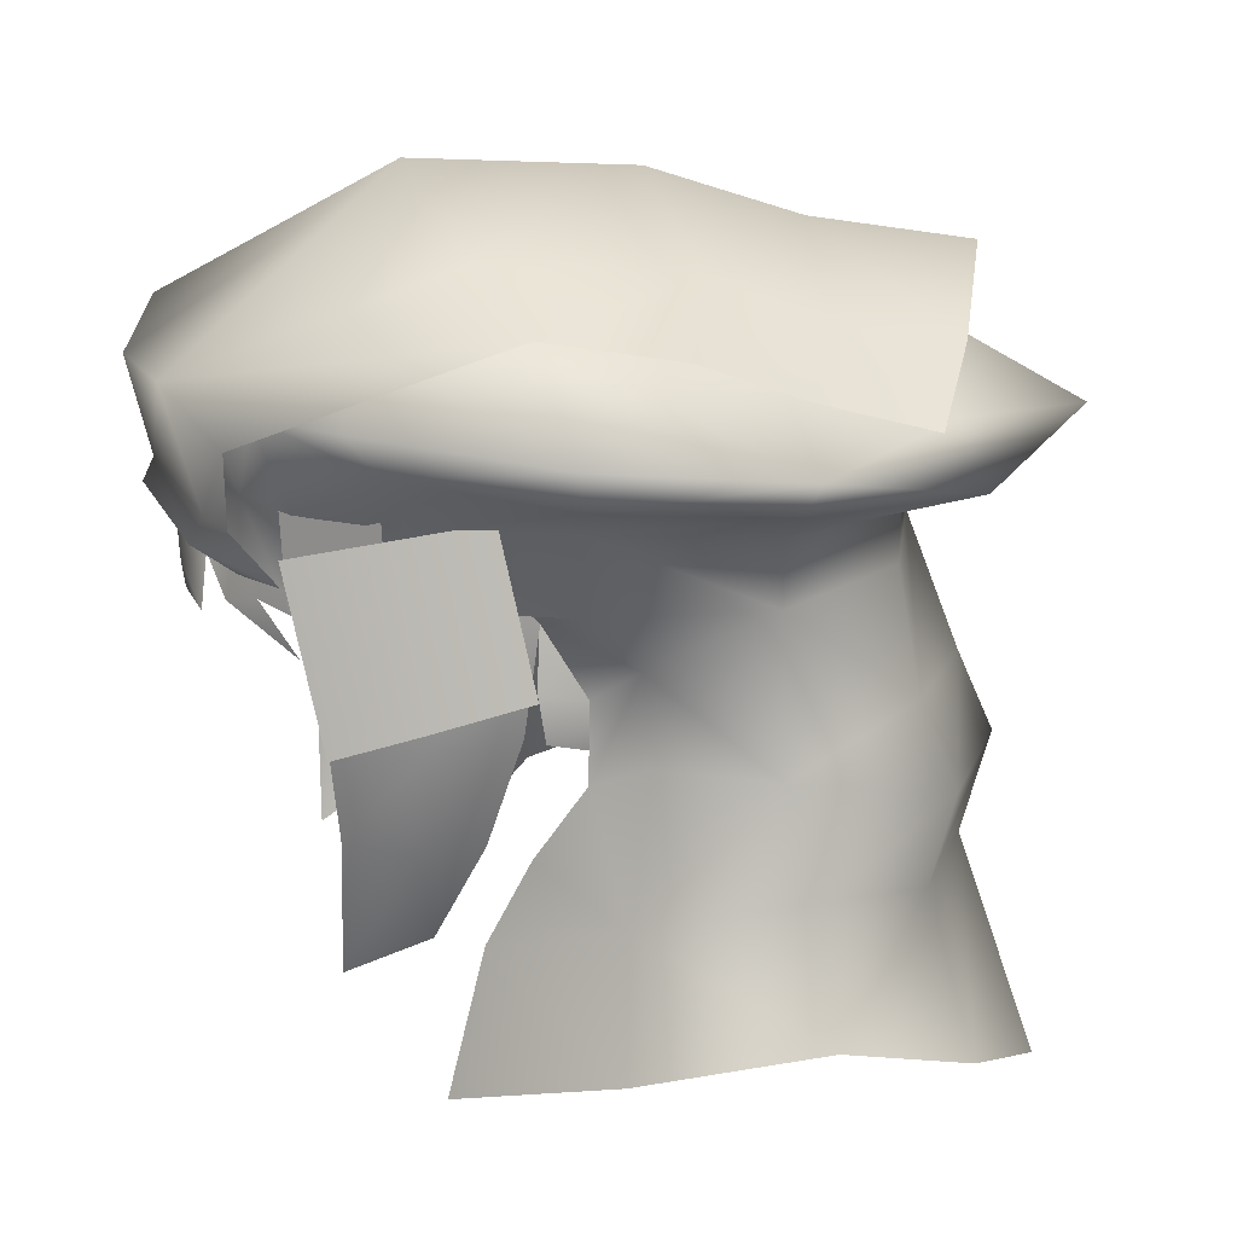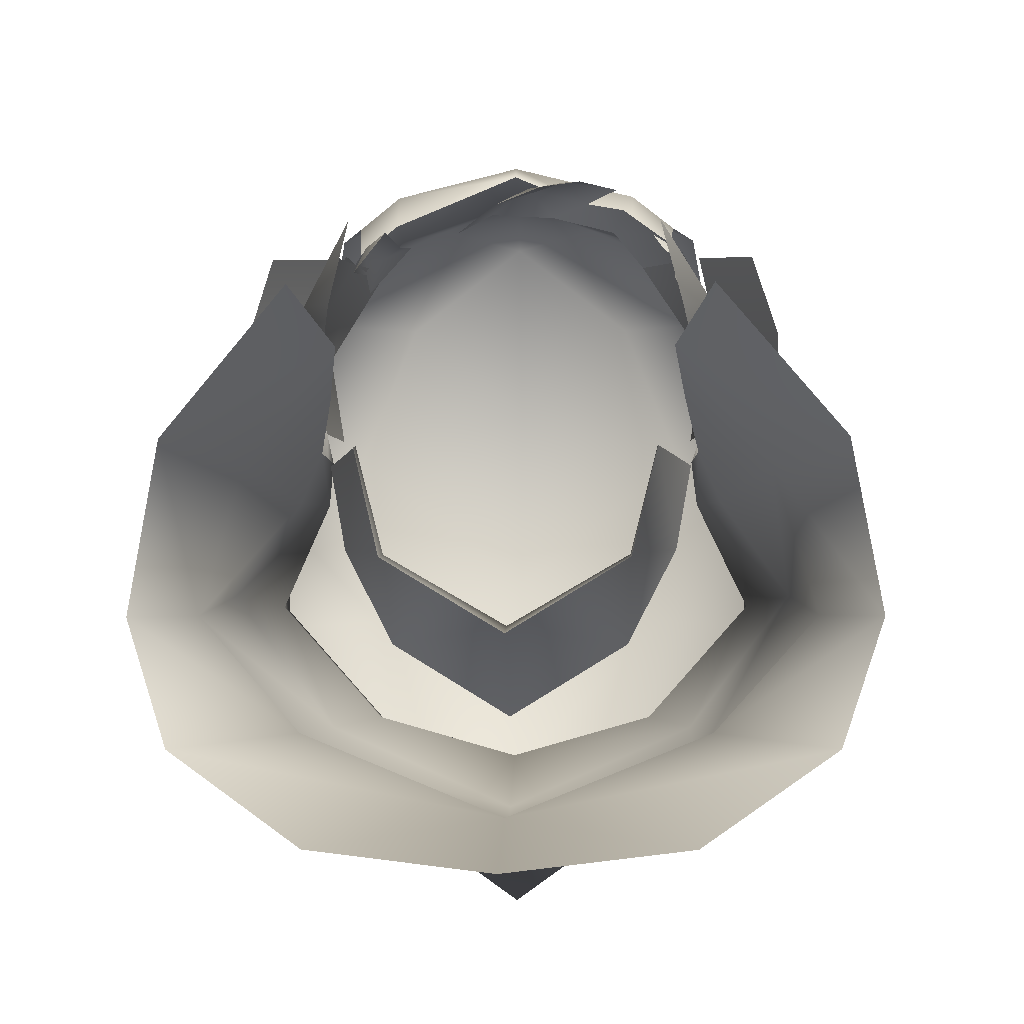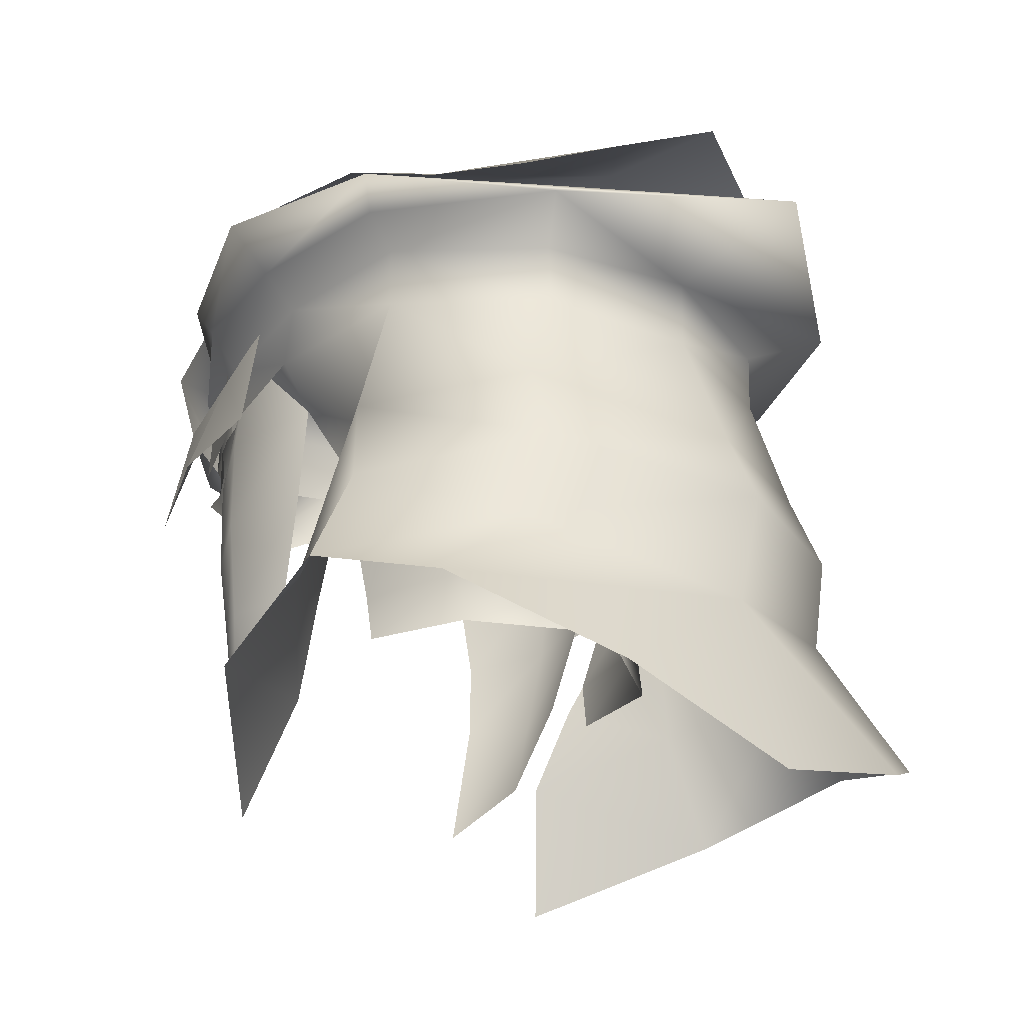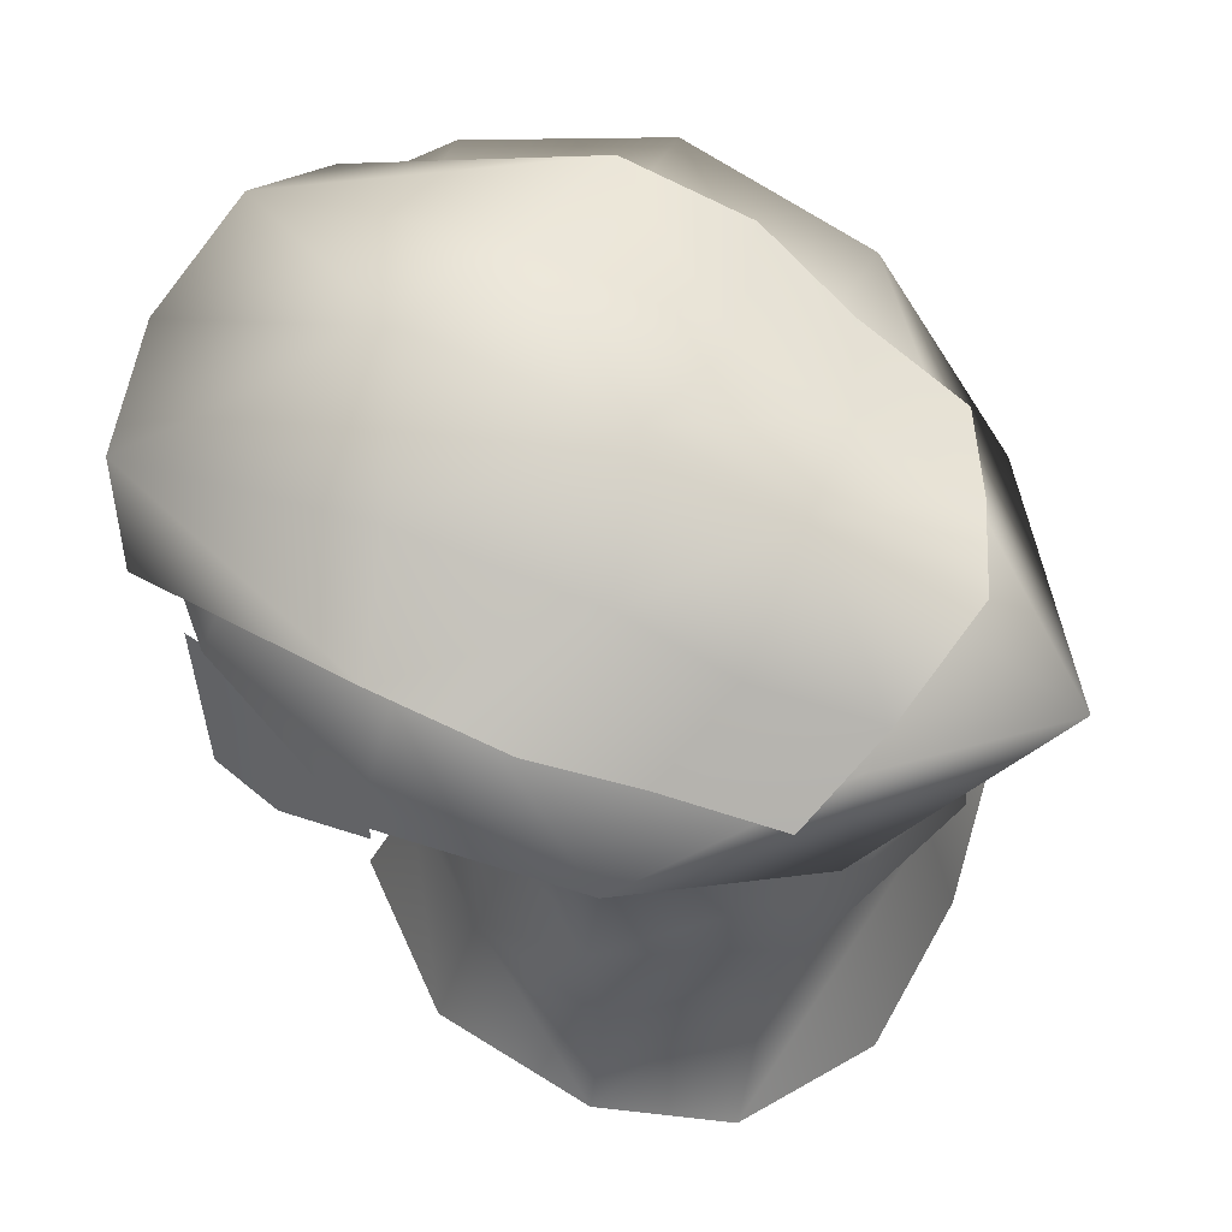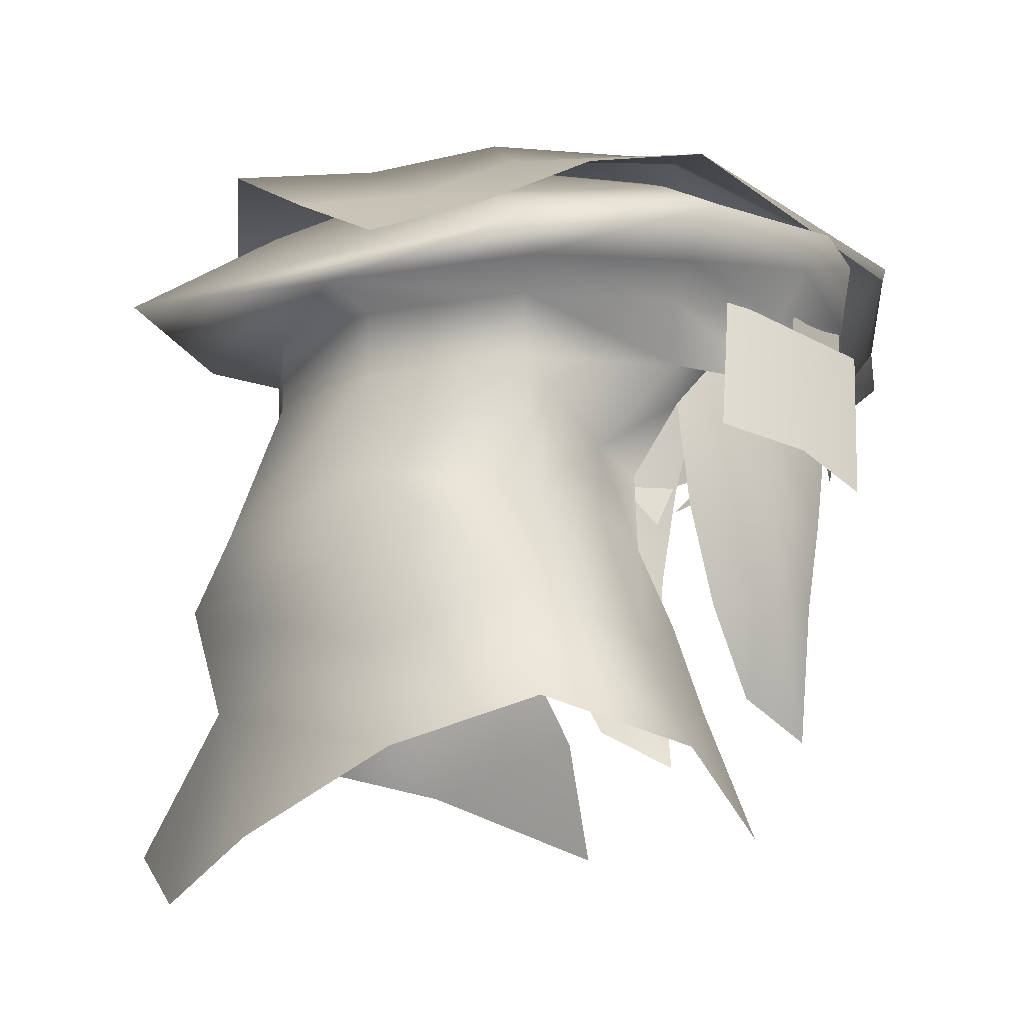
<metadata>
{"format":"obj","ext":"obj","renderer":"f3d","projection":"perspective","resolution":1024,"background":"white","views":[{"elev":21.8,"azim":81.4,"up":"+Y"},{"elev":-5.8,"azim":1.8,"up":"+Z"},{"elev":-30.1,"azim":137.2,"up":"+Y"},{"elev":68.1,"azim":112.5,"up":"+Y"},{"elev":-11.1,"azim":-112.8,"up":"+Y"}]}
</metadata>
<code>
g mesh00
v -5.943 58.48 8.268
v -4.701 59.46 9.049
v -5.662 60.6 8.278
v 2.183 56.78 11.33
v 1.125 56.58 11.1
v 2.843 56.08 11.21
v -4.914 47.37 -5.77
v -4.853 51.78 -9.093
v -0.04196 47.44 -8.588
v -8.202 48.22 4.347
v -7.523 48.24 1.963
v -6.881 44.68 3.708
v 8.202 48.22 4.347
v 5.95 43.13 6.713
v 6.881 44.68 3.708
v -2.678 59.48 9.641
v -0.9061 57.82 10.59
v -1.094 60.08 10.63
v -5.029 57.34 8.593
v -6.514 56.96 8.512
v -5.453 54.14 8.589
v 8.087 55.65 5.878
v 7.228 57.99 7.355
v 6.04 56.75 8.982
v 5.662 60.6 8.278
v 4.345 58.54 9.451
v 0.5437 58.43 11.44
v 7.36 55.13 7.774
v 6.04 56.75 8.982
v 4.732 56.28 9.97
v 3.159 57.38 10.49
v 1.668 59.14 10.27
v -8.369 60.58 4.138
v -7.729 60.24 0.3841
v -8.074 56.18 0.196
v 8.074 56.18 0.196
v 7.729 60.24 0.3841
v 8.369 60.58 4.138
v 6.912 56.13 7.463
v 6.897 54.36 6.605
v 7.782 56.22 5.284
v -5.961 45.62 -1.718
v -6.045 47.56 -1.428
v -6.877 52.16 -5.186
v -7.511 52.28 -1.69
v 4.436 55.83 10.76
v 3.159 57.38 10.49
v 1.668 59.14 10.27
v -6.561 59.62 7.012
v -6.594 58.14 7.543
v -6.984 56.09 7.239
v -7.985 52.21 0.7408
v -8.873 52.12 4.057
v -9.04 55.88 3.902
v -5.94 60.6 8.12
v -6.905 55.99 7.583
v -7.159 51.8 6.983
v -6.841 48.46 6.661
v -5.95 43.13 6.713
v 6.841 48.46 6.661
v 8.873 52.12 4.057
v 7.159 51.8 6.983
v 9.04 55.88 3.902
v 6.905 55.99 7.583
v 5.662 60.6 8.278
v 7.985 52.21 0.7408
v 7.523 48.24 1.963
v 5.96 47.56 -1.428
v 5.877 45.62 -1.718
v 4.83 47.37 -5.77
v 4.841 45.18 -6.041
v -0.04196 45.19 -8.995
v -4.925 45.18 -6.041
v 7.426 52.28 -1.69
v 6.793 52.16 -5.186
v 4.768 52.06 -9.093
v -0.04196 51.72 -12.04
f 1 2 3
f 4 5 6
f 7 8 9
f 10 11 12
f 13 14 15
f 16 17 18
f 2 1 19
f 19 1 20
f 19 20 21
f 22 23 24
f 24 23 25
f 24 25 26
f 5 4 17
f 17 4 27
f 17 27 18
f 28 29 30
f 30 29 26
f 30 26 31
f 31 26 32
f 33 34 35
f 36 37 38
f 39 40 41
f 7 42 43
f 8 7 44
f 44 7 43
f 44 43 45
f 6 46 4
f 4 46 47
f 4 47 27
f 27 47 48
f 27 48 18
f 3 49 1
f 1 49 50
f 1 50 20
f 20 50 51
f 20 51 21
f 11 10 52
f 52 10 53
f 52 53 35
f 35 53 54
f 35 54 33
f 55 33 56
f 56 33 54
f 56 54 57
f 57 54 53
f 57 53 58
f 58 53 10
f 58 10 59
f 59 10 12
f 14 13 60
f 60 13 61
f 60 61 62
f 62 61 63
f 62 63 64
f 65 64 38
f 38 64 63
f 38 63 36
f 36 63 61
f 36 61 66
f 66 61 13
f 66 13 67
f 67 13 15
f 68 69 70
f 70 69 71
f 70 71 9
f 9 71 72
f 9 72 7
f 7 72 73
f 7 73 42
f 74 68 75
f 75 68 70
f 75 70 76
f 76 70 9
f 76 9 77
f 77 9 8
v 8.115 58.8 8.344
v 10.06 52.75 7.159
v 8.891 59.52 5.02
v 11.21 53.96 4.094
v 11.14 54.76 0.6346
v 9.667 60.23 1.696
v -11.21 53.96 4.094
v -10.06 52.75 7.159
v -8.115 58.8 8.344
v -8.891 59.52 5.02
v -9.667 60.23 1.696
v -11.14 54.76 0.6346
f 78 79 80
f 79 81 80
f 80 81 82
f 80 82 83
f 84 85 86
f 86 87 84
f 84 87 88
f 84 88 89
v -6.525 44.06 1.975
v -12.96 41.99 -1.835
v -7.84 39.05 3.466
v 14.32 43.44 -8.461
v 12.24 47.78 -8.154
v 10.3 46.1 -2.392
v 10.3 46.1 -2.392
v 12.96 41.99 -1.835
v 14.32 43.44 -8.461
v 11.33 51.61 -7.128
v 7.444 49.02 -13.85
v 7.31 52.44 -12.47
v 0 51.02 -15.69
v 7.65 50.23 -1.388
v 7.024 47.37 0.4089
v 6.525 44.06 1.975
v 12.96 41.99 -1.835
v 7.839 39.05 3.466
v -12.96 41.99 -1.835
v -6.525 44.06 1.975
v -10.3 46.1 -2.392
v -7.024 47.37 0.4089
v -7.65 50.23 -1.388
v -14.32 43.44 -8.461
v -12.24 47.78 -8.154
v -7.973 45.86 -12.8
v -7.444 49.02 -13.85
v 0 47.85 -17.08
v -12.46 41.61 -13.46
v 0 43.91 -16.01
v -7.075 38.68 -17.02
v 0 36.5 -17.8
v -8.573 51.08 -3.338
v -11.33 51.61 -7.128
v -12.24 47.78 -8.154
v -7.31 52.44 -12.47
v -7.444 49.02 -13.85
v 0 51.02 -15.69
v 0 47.85 -17.08
v 7.444 49.02 -13.85
v 12.24 47.78 -8.154
v 7.973 45.86 -12.8
v 12.46 41.61 -13.46
v 0 43.91 -16.01
v 7.075 38.68 -17.02
v 0 36.5 -17.8
v -14.32 43.44 -8.461
v -12.96 41.99 -1.835
v -12.24 47.78 -8.154
v -10.3 46.1 -2.392
v -8.573 51.08 -3.338
v -7.736 54.18 -3.125
v -7.485 53.2 -1.445
v -8.074 56.18 0.196
v 8.074 56.18 0.196
v 7.485 53.2 -1.445
v 7.736 54.18 -3.125
v 7.65 50.23 -1.388
v 8.573 51.08 -3.338
v 10.3 46.1 -2.392
v 11.33 51.61 -7.128
v 12.24 47.78 -8.154
v 7.973 45.86 -12.8
v 0 43.91 -16.01
v -7.973 45.86 -12.8
v -12.46 41.61 -13.46
v -14.32 43.44 -8.461
f 90 91 92
f 93 94 95
f 96 97 98
f 99 100 101
f 101 100 102
f 103 104 95
f 95 104 105
f 95 105 106
f 106 105 107
f 108 109 110
f 110 109 111
f 110 111 112
f 113 114 115
f 115 114 116
f 115 116 117
f 118 119 120
f 120 119 121
f 122 123 124
f 124 123 125
f 124 125 126
f 126 125 127
f 126 127 128
f 128 127 129
f 130 98 131
f 131 98 132
f 131 132 133
f 133 132 134
f 133 134 135
f 136 137 138
f 138 137 139
f 138 139 140
f 140 139 112
f 140 112 141
f 141 112 142
f 141 142 143
f 144 145 146
f 146 145 147
f 146 147 148
f 148 147 149
f 148 149 150
f 150 149 151
f 150 151 129
f 129 151 152
f 129 152 128
f 128 152 153
f 128 153 154
f 154 153 155
f 154 155 156
v -6.778 57.33 8.259
v -7.606 59.87 6.898
v -7.645 57.28 6.754
v 7.31 52.44 -12.47
v 5.733 56.65 -11.96
v 9.945 56.94 -7.226
v -9.945 56.94 -7.226
v -5.82 59.15 -11.96
v -5.733 56.65 -11.96
v 10.01 59.43 -7.248
v 5.733 56.65 -11.96
v 5.82 59.15 -11.96
v 0 64.66 9.923
v -3.364 63.49 10.62
v 0 63.07 11.28
v -5.064 59.91 9.37
v 0 58.09 11.89
v 0 59.88 11.09
v 5.064 59.91 9.37
v 8.755 60.69 5.206
v 7.031 60.54 8.254
v 8.725 56.88 5.023
v 7.367 56.77 8.108
v -5.178 63.82 11.76
v 0 69.41 3.596
v -5.264 67.24 1.853
v 0 68.88 -4.333
v 8.573 51.08 -3.338
v 11.33 51.61 -7.128
v 7.736 54.18 -3.125
v -9.877 66.03 0.5339
v -4.9 66.5 -5.553
v -9.862 65.09 -4.367
v -8.751 63.32 -8.294
v 5.82 59.15 -11.96
v 5.733 56.65 -11.96
v 0 56.47 -13.59
v -8.832 57.2 4.401
v -7.645 57.28 6.754
v -8.862 59.83 4.426
v -7.606 59.87 6.898
v 3.364 63.49 10.62
v 6.929 63.09 8.983
v 4.895 65.23 6.231
v 8.862 59.83 4.426
v 7.606 59.87 6.898
v 8.832 57.2 4.401
v 7.645 57.28 6.754
v -8.725 56.88 5.023
v -7.367 56.77 8.108
v -8.755 60.69 5.206
v -7.031 60.54 8.254
v -7.375 65.38 0.1116
v -13.02 62.87 -0.4095
v -4.895 65.23 6.231
v -9.854 63.33 6.256
v -4.835 64.58 -9.679
v -4.208 63.71 -14.37
v -7.895 61.82 -12.75
v -6.52 64.46 -7.4
v -12.06 61.82 -7.971
v -11.39 60.5 -7.525
v 7.729 59.65 -14.37
v 5.067 61.38 -13.95
v 12.06 61.82 -7.971
v 0 65.96 -15.73
v 0 66.99 -9.817
v 4.208 63.71 -14.37
v 0 63.27 12.83
v 0 59.69 12.03
v 5.178 63.82 11.76
v -5.733 56.65 -11.96
v -5.82 59.15 -11.96
v 0 59.32 -13.63
v 0 59.32 -13.63
v -7.729 59.65 -14.37
v 0 60.03 -19.88
v -5.067 61.38 -13.95
v 0 63.56 -14.02
v 0 67.78 -5.467
v 7.645 57.28 6.754
v 7.606 59.87 6.898
v 6.778 57.33 8.259
v 5.166 57.29 9.529
v -5.166 57.29 9.529
v -8.573 51.08 -3.338
v -7.736 54.18 -3.125
v -11.33 51.61 -7.128
v -8.862 59.83 4.426
v -7.606 59.87 6.898
v -7.8 60.15 7.895
v -5.064 59.91 9.37
v 5.064 59.91 9.37
v 7.606 59.87 6.898
v 7.8 60.15 7.895
v 8.862 59.83 4.426
v 5.166 57.29 9.529
v 6.778 57.33 8.259
v 5.173 58.4 11.04
v 6.986 59.42 9.839
v 5.175 59.35 10.56
v 7.996 62.35 9.876
v 0 56.47 -13.59
v 0 51.02 -15.69
v -5.733 56.65 -11.96
v -7.31 52.44 -12.47
v -9.945 56.94 -7.226
v 9.854 63.33 6.256
v 9.684 61.84 5.218
v 13.02 62.87 -0.4095
v 11.44 61 -0.8773
v 11.39 60.5 -7.525
v 5.264 67.24 1.853
v 4.901 66.5 -5.553
v 4.835 64.58 -9.679
v 6.52 64.46 -7.4
v 7.375 65.38 0.1116
v -6.929 63.09 8.983
v -9.684 61.84 5.218
v -11.44 61 -0.8773
v -10.01 59.43 -7.248
v -10.18 57.12 -0.7997
v -10.01 59.78 -0.9707
v -8.832 57.2 4.401
v -8.862 59.83 4.426
v 9.945 56.94 -7.226
v 10.01 59.78 -0.9707
v 10.18 57.12 -0.7997
v 8.862 59.83 4.426
v 8.832 57.2 4.401
v -10.18 57.12 -0.7997
v -8.074 56.18 0.196
v -9.144 58.74 2.225
v 9.144 58.74 2.225
v 8.074 56.18 0.196
v 10.18 57.12 -0.7997
v 0 58.09 11.89
v 0 58.83 12.44
v 9.877 66.03 0.5339
v 0 68.14 2.67
v 5.82 59.15 -11.96
v 10.01 59.43 -7.248
v 10.01 59.78 -0.9707
v 0 59.88 11.09
v -7.996 62.35 9.876
v -5.175 59.35 10.56
v -6.986 59.42 9.839
v -5.173 58.4 11.04
v -6.778 57.33 8.259
v -5.166 57.29 9.529
v 7.895 61.82 -12.75
v 8.751 63.32 -8.294
v 9.862 65.09 -4.367
v 5.178 63.82 11.76
v -5.82 59.15 -11.96
v -10.01 59.43 -7.248
v -10.01 59.78 -0.9707
f 157 158 159
f 160 161 162
f 163 164 165
f 166 167 168
f 169 170 171
f 172 173 174
f 174 173 175
f 176 177 178
f 178 177 179
f 180 181 182
f 182 181 183
f 184 185 186
f 187 188 189
f 189 188 190
f 191 192 193
f 194 195 196
f 196 195 197
f 198 199 200
f 201 202 203
f 203 202 204
f 205 206 207
f 207 206 208
f 209 210 211
f 211 210 212
f 188 213 190
f 190 213 214
f 190 214 215
f 209 216 210
f 210 216 217
f 210 217 218
f 219 220 221
f 222 223 224
f 225 226 227
f 228 229 193
f 193 229 230
f 193 230 191
f 231 232 233
f 233 232 234
f 233 234 235
f 235 234 236
f 237 238 239
f 239 238 175
f 239 175 240
f 240 175 173
f 158 157 172
f 172 157 241
f 172 241 173
f 242 243 244
f 245 246 247
f 247 246 248
f 249 250 251
f 251 250 252
f 253 254 255
f 255 254 256
f 255 256 257
f 257 256 258
f 161 160 259
f 259 160 260
f 259 260 261
f 261 260 262
f 261 262 263
f 264 265 266
f 266 265 267
f 266 267 221
f 221 267 268
f 221 268 219
f 181 269 183
f 183 269 270
f 183 270 223
f 223 270 271
f 223 271 224
f 220 272 221
f 221 272 273
f 221 273 266
f 266 273 200
f 266 200 264
f 264 200 199
f 264 199 265
f 170 211 274
f 274 211 212
f 274 212 275
f 275 212 210
f 275 210 276
f 276 210 218
f 164 163 277
f 277 163 278
f 277 278 279
f 279 278 280
f 279 280 281
f 167 166 282
f 282 166 283
f 282 283 284
f 284 283 285
f 284 285 286
f 262 244 263
f 263 244 243
f 263 243 287
f 287 243 288
f 287 288 289
f 290 291 292
f 292 291 186
f 292 186 162
f 162 186 185
f 162 185 160
f 293 253 294
f 294 253 255
f 294 255 226
f 226 255 257
f 226 257 227
f 227 257 258
f 227 258 295
f 170 169 211
f 211 169 296
f 211 296 209
f 209 296 236
f 209 236 216
f 216 236 234
f 216 234 217
f 217 234 232
f 217 232 218
f 297 219 298
f 298 219 268
f 298 268 299
f 299 268 267
f 299 267 252
f 252 267 265
f 252 265 251
f 251 265 199
f 251 199 249
f 249 199 198
f 249 198 300
f 222 214 223
f 223 214 213
f 223 213 183
f 183 213 188
f 183 188 182
f 182 188 187
f 182 187 180
f 180 187 301
f 180 301 302
f 302 301 303
f 302 303 304
f 304 303 305
f 304 305 306
f 307 224 308
f 308 224 271
f 308 271 309
f 309 271 270
f 309 270 295
f 295 270 269
f 295 269 310
f 310 269 181
f 310 181 225
f 225 181 180
f 225 180 226
f 226 180 302
f 226 302 294
f 294 302 304
f 294 304 293
f 293 304 306
f 231 311 232
f 232 311 312
f 232 312 218
f 218 312 313
f 218 313 276
f 276 313 245
f 276 245 275
f 275 245 247
f 275 247 274
f 274 247 248
f 274 248 170
f 170 248 300
f 170 300 171
f 171 300 198
f 171 198 169
f 169 198 200
f 169 200 296
f 296 200 273
f 296 273 236
f 236 273 272
f 236 272 235
f 235 272 220
f 235 220 233
f 233 220 219
f 233 219 231
f 231 219 297

</code>
